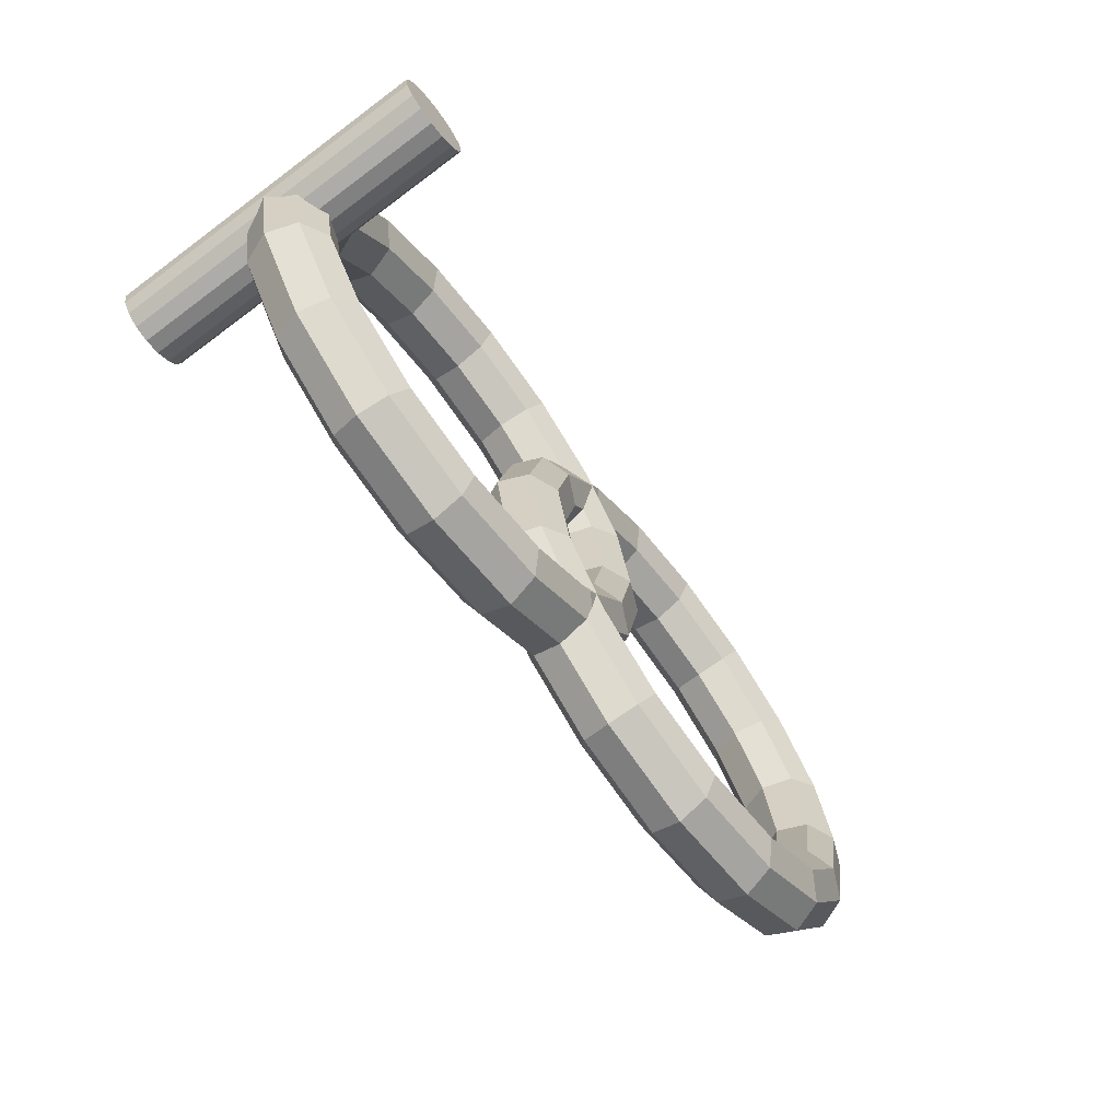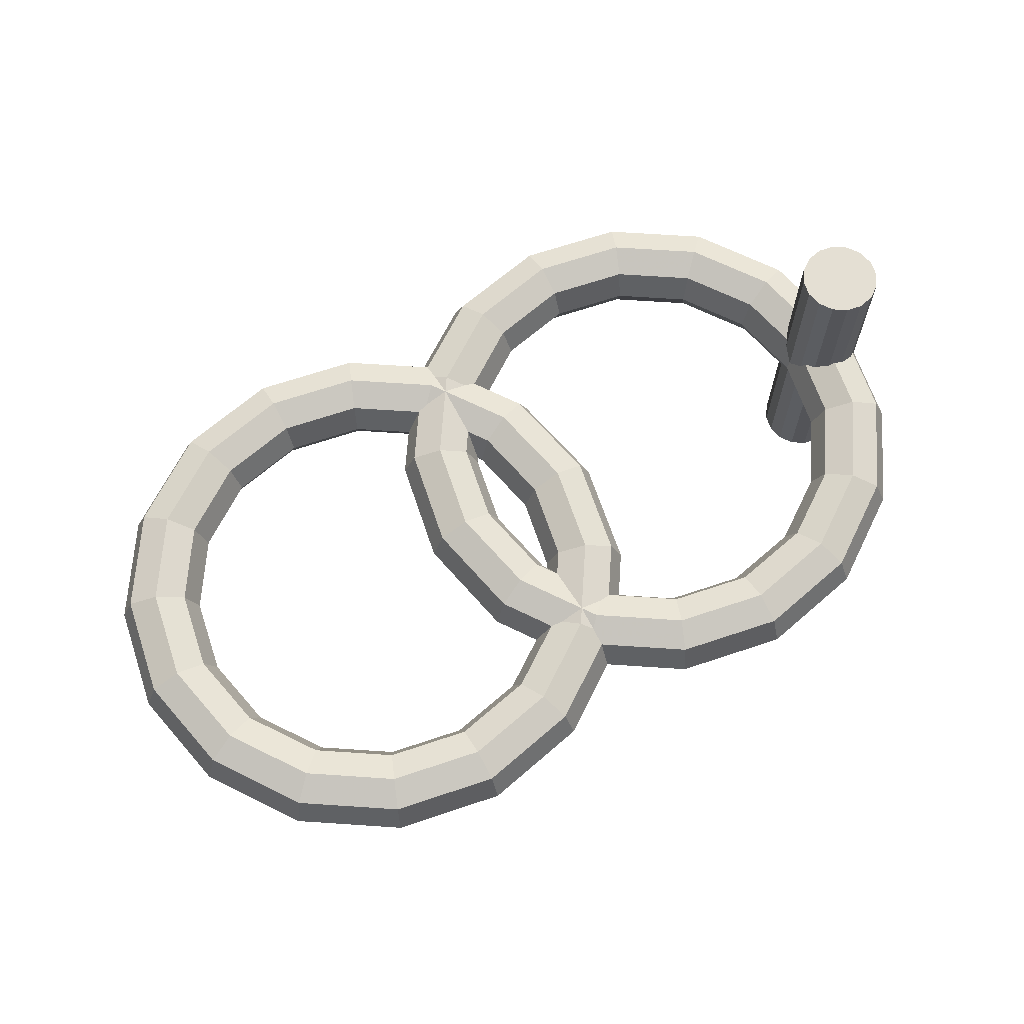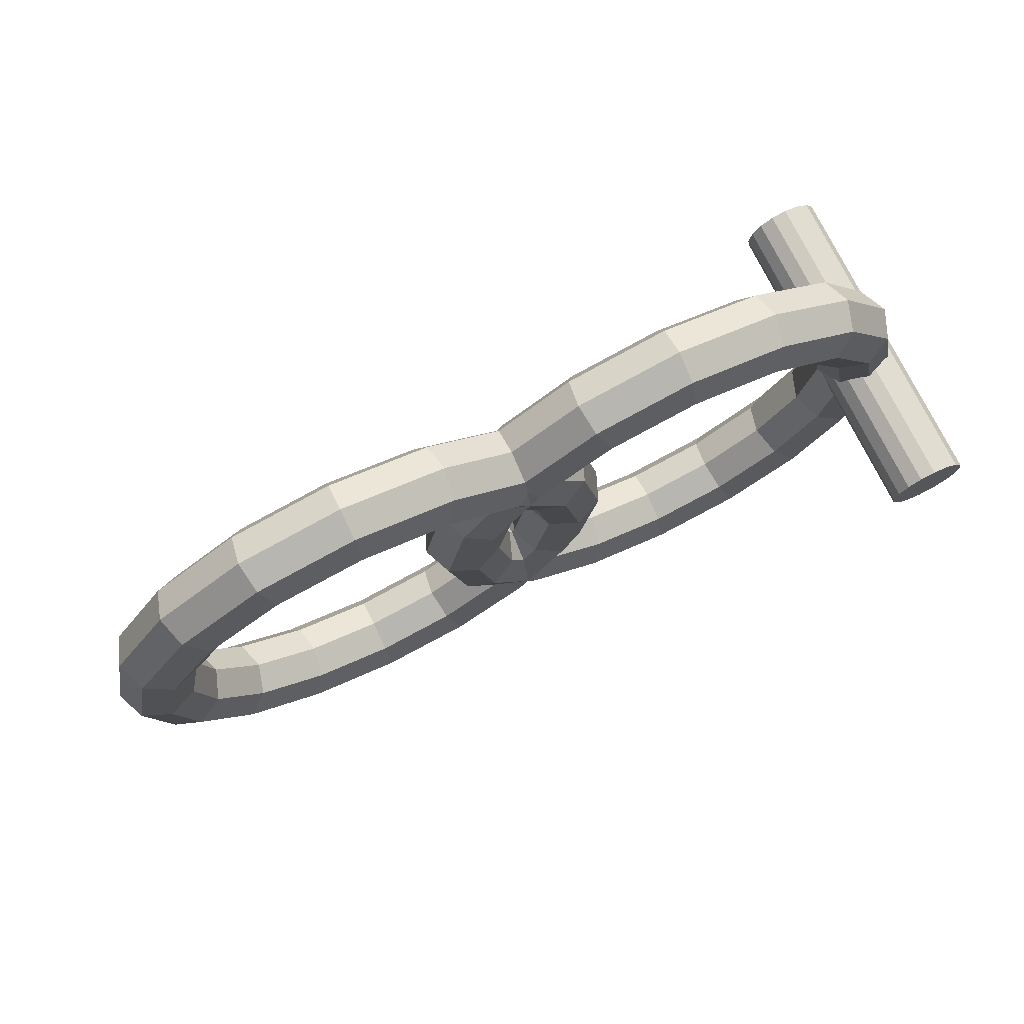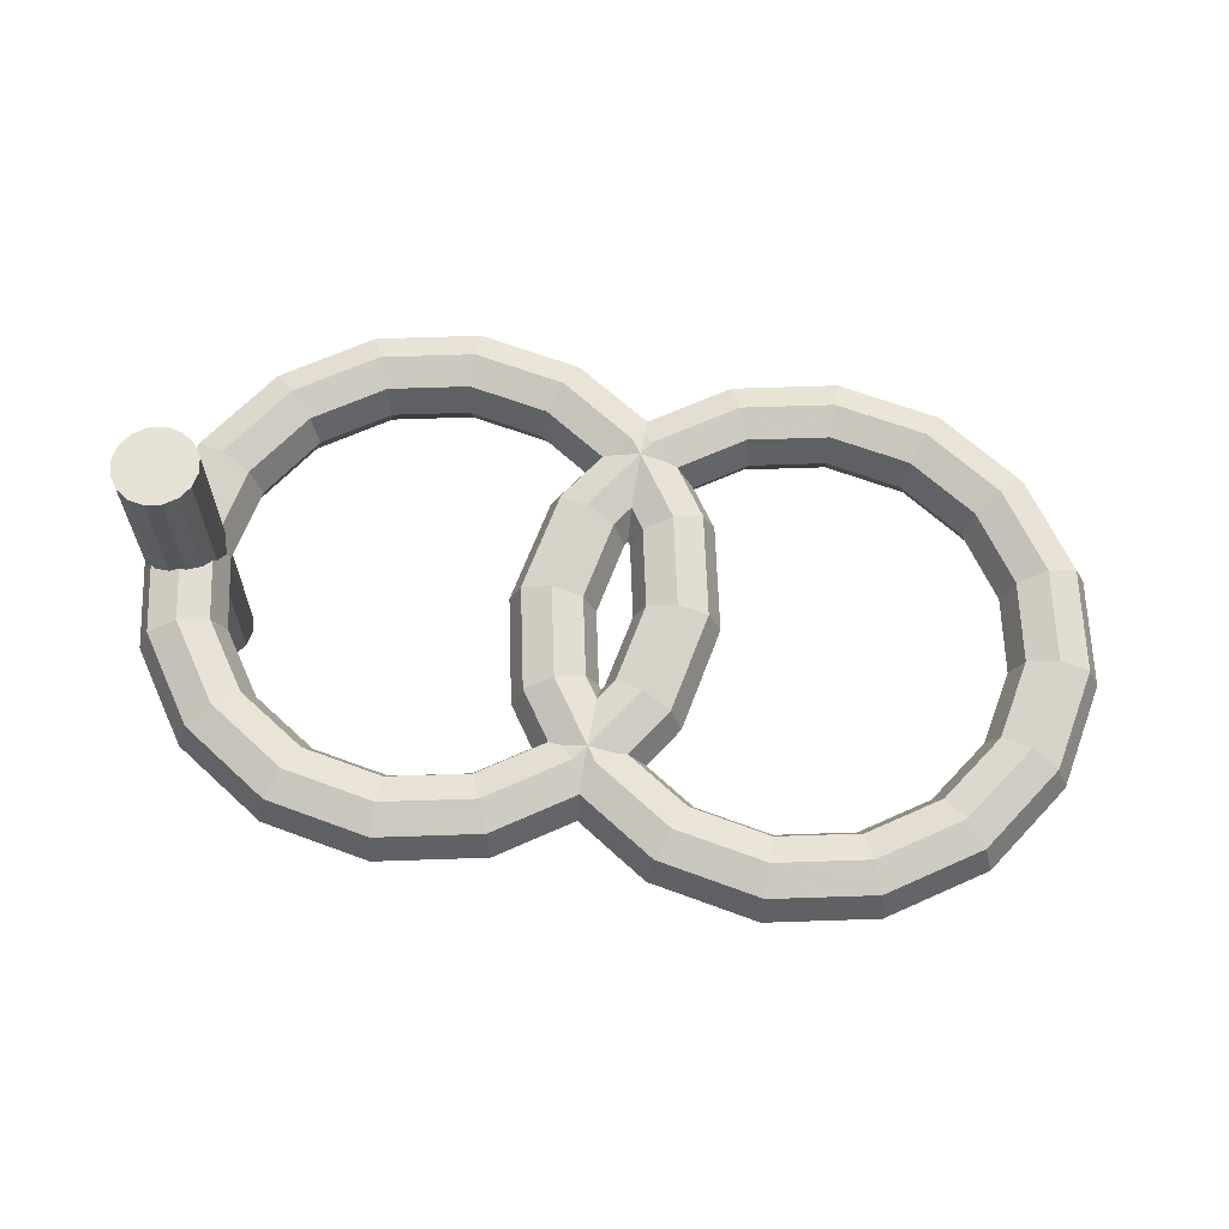
<metadata>
{"format":"obj","ext":"obj","renderer":"f3d","projection":"perspective","resolution":1024,"background":"white","views":[{"elev":-69.2,"azim":-53.2,"up":"+Z"},{"elev":66.5,"azim":150.1,"up":"+Y"},{"elev":73.9,"azim":154.0,"up":"+Z"},{"elev":64.5,"azim":9.3,"up":"+Y"}]}
</metadata>
<code>
v -1.182 1 -0
v -1.2 1 0.09261
v -1.253 1 0.1711
v -1.331 1 0.2236
v -1.424 1 0.242
v -1.517 1 0.2236
v -1.595 1 0.1711
v -1.648 1 0.09261
v -1.666 1 0
v -1.648 1 -0.09261
v -1.595 1 -0.1711
v -1.517 1 -0.2236
v -1.424 1 -0.242
v -1.331 1 -0.2236
v -1.253 1 -0.1711
v -1.2 1 -0.09261
v -1.182 -1 -0
v -1.2 -1 0.09261
v -1.253 -1 0.1711
v -1.331 -1 0.2236
v -1.424 -1 0.242
v -1.517 -1 0.2236
v -1.595 -1 0.1711
v -1.648 -1 0.09261
v -1.666 -1 0
v -1.648 -1 -0.09261
v -1.595 -1 -0.1711
v -1.517 -1 -0.2236
v -1.424 -1 -0.242
v -1.331 -1 -0.2236
v -1.253 -1 -0.1711
v -1.2 -1 -0.09261
v 1.664 0 0
v 1.538 0 0.6369
v 1.177 0 1.177
v 0.6369 0 1.538
v 0 0 1.664
v -0.6369 0 1.538
v -1.177 0 1.177
v -1.538 0 0.6369
v -1.664 0 0
v -1.538 0 -0.6369
v -1.177 0 -1.177
v -0.6369 0 -1.538
v -0 0 -1.664
v 0.6369 0 -1.538
v 1.177 0 -1.177
v 1.538 0 -0.6369
v 1.591 0.1768 0
v 1.47 0.1768 0.6088
v 1.125 0.1768 1.125
v 0.6088 0.1768 1.47
v 0 0.1768 1.591
v -0.6088 0.1768 1.47
v -1.125 0.1768 1.125
v -1.47 0.1768 0.6088
v -1.591 0.1768 0
v -1.47 0.1768 -0.6088
v -1.125 0.1768 -1.125
v -0.6088 0.1768 -1.47
v -0 0.1768 -1.591
v 0.6088 0.1768 -1.47
v 1.125 0.1768 -1.125
v 1.47 0.1768 -0.6088
v 1.414 0.25 0
v 1.307 0.25 0.5412
v 1 0.25 1
v 0.5412 0.25 1.307
v 0 0.25 1.414
v -0.5412 0.25 1.307
v -1 0.25 1
v -1.307 0.25 0.5412
v -1.414 0.25 0
v -1.307 0.25 -0.5412
v -1 0.25 -1
v -0.5412 0.25 -1.307
v -0 0.25 -1.414
v 0.5412 0.25 -1.307
v 1 0.25 -1
v 1.307 0.25 -0.5412
v 1.237 0.1768 0
v 1.143 0.1768 0.4735
v 0.875 0.1768 0.875
v 0.4735 0.1768 1.143
v 0 0.1768 1.237
v -0.4735 0.1768 1.143
v -0.875 0.1768 0.875
v -1.143 0.1768 0.4735
v -1.237 0.1768 0
v -1.143 0.1768 -0.4735
v -0.875 0.1768 -0.875
v -0.4735 0.1768 -1.143
v -0 0.1768 -1.237
v 0.4735 0.1768 -1.143
v 0.875 0.1768 -0.875
v 1.143 0.1768 -0.4735
v 1.164 0 0
v 1.076 0 0.4455
v 0.8232 0 0.8232
v 0.4455 0 1.076
v 0 0 1.164
v -0.4455 0 1.076
v -0.8232 0 0.8232
v -1.076 0 0.4455
v -1.164 0 0
v -1.076 0 -0.4455
v -0.8232 0 -0.8232
v -0.4455 0 -1.076
v -0 0 -1.164
v 0.4455 0 -1.076
v 0.8232 0 -0.8232
v 1.076 0 -0.4455
v 1.237 -0.1768 0
v 1.143 -0.1768 0.4735
v 0.875 -0.1768 0.875
v 0.4735 -0.1768 1.143
v 0 -0.1768 1.237
v -0.4735 -0.1768 1.143
v -0.875 -0.1768 0.875
v -1.143 -0.1768 0.4735
v -1.237 -0.1768 0
v -1.143 -0.1768 -0.4735
v -0.875 -0.1768 -0.875
v -0.4735 -0.1768 -1.143
v -0 -0.1768 -1.237
v 0.4735 -0.1768 -1.143
v 0.875 -0.1768 -0.875
v 1.143 -0.1768 -0.4735
v 1.414 -0.25 0
v 1.307 -0.25 0.5412
v 1 -0.25 1
v 0.5412 -0.25 1.307
v 0 -0.25 1.414
v -0.5412 -0.25 1.307
v -1 -0.25 1
v -1.307 -0.25 0.5412
v -1.414 -0.25 0
v -1.307 -0.25 -0.5412
v -1 -0.25 -1
v -0.5412 -0.25 -1.307
v -0 -0.25 -1.414
v 0.5412 -0.25 -1.307
v 1 -0.25 -1
v 1.307 -0.25 -0.5412
v 1.591 -0.1768 0
v 1.47 -0.1768 0.6088
v 1.125 -0.1768 1.125
v 0.6088 -0.1768 1.47
v 0 -0.1768 1.591
v -0.6088 -0.1768 1.47
v -1.125 -0.1768 1.125
v -1.47 -0.1768 0.6088
v -1.591 -0.1768 0
v -1.47 -0.1768 -0.6088
v -1.125 -0.1768 -1.125
v -0.6088 -0.1768 -1.47
v -0 -0.1768 -1.591
v 0.6088 -0.1768 -1.47
v 1.125 -0.1768 -1.125
v 1.47 -0.1768 -0.6088
v 3.783 0 0
v 3.657 0 0.6369
v 3.296 0 1.177
v 2.756 0 1.538
v 2.119 0 1.664
v 1.482 0 1.538
v 0.9423 0 1.177
v 0.5816 0 0.6369
v 0.4549 0 0
v 0.5816 0 -0.6369
v 0.9423 0 -1.177
v 1.482 0 -1.538
v 2.119 0 -1.664
v 2.756 0 -1.538
v 3.296 0 -1.177
v 3.657 0 -0.6369
v 3.71 0.1768 0
v 3.589 0.1768 0.6088
v 3.244 0.1768 1.125
v 2.728 0.1768 1.47
v 2.119 0.1768 1.591
v 1.51 0.1768 1.47
v 0.9941 0.1768 1.125
v 0.6492 0.1768 0.6088
v 0.5281 0.1768 0
v 0.6492 0.1768 -0.6088
v 0.9941 0.1768 -1.125
v 1.51 0.1768 -1.47
v 2.119 0.1768 -1.591
v 2.728 0.1768 -1.47
v 3.244 0.1768 -1.125
v 3.589 0.1768 -0.6088
v 3.533 0.25 0
v 3.426 0.25 0.5412
v 3.119 0.25 1
v 2.66 0.25 1.307
v 2.119 0.25 1.414
v 1.578 0.25 1.307
v 1.119 0.25 1
v 0.8125 0.25 0.5412
v 0.7049 0.25 0
v 0.8125 0.25 -0.5412
v 1.119 0.25 -1
v 1.578 0.25 -1.307
v 2.119 0.25 -1.414
v 2.66 0.25 -1.307
v 3.119 0.25 -1
v 3.426 0.25 -0.5412
v 3.357 0.1768 0
v 3.262 0.1768 0.4735
v 2.994 0.1768 0.875
v 2.593 0.1768 1.143
v 2.119 0.1768 1.237
v 1.646 0.1768 1.143
v 1.244 0.1768 0.875
v 0.9759 0.1768 0.4735
v 0.8817 0.1768 0
v 0.9759 0.1768 -0.4735
v 1.244 0.1768 -0.875
v 1.646 0.1768 -1.143
v 2.119 0.1768 -1.237
v 2.593 0.1768 -1.143
v 2.994 0.1768 -0.875
v 3.262 0.1768 -0.4735
v 3.283 0 0
v 3.195 0 0.4455
v 2.942 0 0.8232
v 2.565 0 1.076
v 2.119 0 1.164
v 1.674 0 1.076
v 1.296 0 0.8232
v 1.044 0 0.4455
v 0.9549 0 0
v 1.044 0 -0.4455
v 1.296 0 -0.8232
v 1.674 0 -1.076
v 2.119 0 -1.164
v 2.565 0 -1.076
v 2.942 0 -0.8232
v 3.195 0 -0.4455
v 3.357 -0.1768 0
v 3.262 -0.1768 0.4735
v 2.994 -0.1768 0.875
v 2.593 -0.1768 1.143
v 2.119 -0.1768 1.237
v 1.646 -0.1768 1.143
v 1.244 -0.1768 0.875
v 0.9759 -0.1768 0.4735
v 0.8817 -0.1768 0
v 0.9759 -0.1768 -0.4735
v 1.244 -0.1768 -0.875
v 1.646 -0.1768 -1.143
v 2.119 -0.1768 -1.237
v 2.593 -0.1768 -1.143
v 2.994 -0.1768 -0.875
v 3.262 -0.1768 -0.4735
v 3.533 -0.25 0
v 3.426 -0.25 0.5412
v 3.119 -0.25 1
v 2.66 -0.25 1.307
v 2.119 -0.25 1.414
v 1.578 -0.25 1.307
v 1.119 -0.25 1
v 0.8125 -0.25 0.5412
v 0.7049 -0.25 0
v 0.8125 -0.25 -0.5412
v 1.119 -0.25 -1
v 1.578 -0.25 -1.307
v 2.119 -0.25 -1.414
v 2.66 -0.25 -1.307
v 3.119 -0.25 -1
v 3.426 -0.25 -0.5412
v 3.71 -0.1768 0
v 3.589 -0.1768 0.6088
v 3.244 -0.1768 1.125
v 2.728 -0.1768 1.47
v 2.119 -0.1768 1.591
v 1.51 -0.1768 1.47
v 0.9941 -0.1768 1.125
v 0.6492 -0.1768 0.6088
v 0.5281 -0.1768 0
v 0.6492 -0.1768 -0.6088
v 0.9941 -0.1768 -1.125
v 1.51 -0.1768 -1.47
v 2.119 -0.1768 -1.591
v 2.728 -0.1768 -1.47
v 3.244 -0.1768 -1.125
v 3.589 -0.1768 -0.6088
f 1 16 15
f 1 15 14
f 1 14 13
f 1 13 12
f 1 12 11
f 1 11 10
f 1 10 9
f 1 9 8
f 1 8 7
f 1 7 6
f 1 6 5
f 1 5 4
f 1 4 3
f 1 3 2
f 1 17 32
f 1 32 16
f 2 18 17
f 2 17 1
f 3 19 18
f 3 18 2
f 4 20 19
f 4 19 3
f 5 21 20
f 5 20 4
f 6 22 21
f 6 21 5
f 7 23 22
f 7 22 6
f 8 24 23
f 8 23 7
f 9 25 24
f 9 24 8
f 10 26 25
f 10 25 9
f 11 27 26
f 11 26 10
f 12 28 27
f 12 27 11
f 13 29 28
f 13 28 12
f 14 30 29
f 14 29 13
f 15 31 30
f 15 30 14
f 16 32 31
f 16 31 15
f 18 19 20
f 18 20 21
f 18 21 22
f 18 22 23
f 18 23 24
f 18 24 25
f 18 25 26
f 18 26 27
f 18 27 28
f 18 28 29
f 18 29 30
f 18 30 31
f 18 31 32
f 18 32 17
f 33 49 50
f 33 50 34
f 33 145 160
f 33 160 48
f 34 50 51
f 34 51 35
f 34 146 145
f 34 145 33
f 35 51 52
f 35 52 36
f 35 147 146
f 35 146 34
f 36 52 53
f 36 53 37
f 36 148 147
f 36 147 35
f 37 53 54
f 37 54 38
f 37 149 148
f 37 148 36
f 38 54 55
f 38 55 39
f 38 150 149
f 38 149 37
f 39 55 56
f 39 56 40
f 39 151 150
f 39 150 38
f 40 56 57
f 40 57 41
f 40 152 151
f 40 151 39
f 41 57 58
f 41 58 42
f 41 153 152
f 41 152 40
f 42 58 59
f 42 59 43
f 42 154 153
f 42 153 41
f 43 59 60
f 43 60 44
f 43 155 154
f 43 154 42
f 44 60 61
f 44 61 45
f 44 156 155
f 44 155 43
f 45 61 62
f 45 62 46
f 45 157 156
f 45 156 44
f 46 62 63
f 46 63 47
f 46 158 157
f 46 157 45
f 47 63 64
f 47 64 48
f 47 159 158
f 47 158 46
f 48 64 49
f 48 49 33
f 48 160 159
f 48 159 47
f 49 65 66
f 49 66 50
f 50 66 67
f 50 67 51
f 51 67 68
f 51 68 52
f 52 68 69
f 52 69 53
f 53 69 70
f 53 70 54
f 54 70 71
f 54 71 55
f 55 71 72
f 55 72 56
f 56 72 73
f 56 73 57
f 57 73 74
f 57 74 58
f 58 74 75
f 58 75 59
f 59 75 76
f 59 76 60
f 60 76 77
f 60 77 61
f 61 77 78
f 61 78 62
f 62 78 79
f 62 79 63
f 63 79 80
f 63 80 64
f 64 80 65
f 64 65 49
f 65 81 82
f 65 82 66
f 66 82 83
f 66 83 67
f 67 83 84
f 67 84 68
f 68 84 85
f 68 85 69
f 69 85 86
f 69 86 70
f 70 86 87
f 70 87 71
f 71 87 88
f 71 88 72
f 72 88 89
f 72 89 73
f 73 89 90
f 73 90 74
f 74 90 91
f 74 91 75
f 75 91 92
f 75 92 76
f 76 92 93
f 76 93 77
f 77 93 94
f 77 94 78
f 78 94 95
f 78 95 79
f 79 95 96
f 79 96 80
f 80 96 81
f 80 81 65
f 81 97 98
f 81 98 82
f 82 98 99
f 82 99 83
f 83 99 100
f 83 100 84
f 84 100 101
f 84 101 85
f 85 101 102
f 85 102 86
f 86 102 103
f 86 103 87
f 87 103 104
f 87 104 88
f 88 104 105
f 88 105 89
f 89 105 106
f 89 106 90
f 90 106 107
f 90 107 91
f 91 107 108
f 91 108 92
f 92 108 109
f 92 109 93
f 93 109 110
f 93 110 94
f 94 110 111
f 94 111 95
f 95 111 112
f 95 112 96
f 96 112 97
f 96 97 81
f 97 113 114
f 97 114 98
f 98 114 115
f 98 115 99
f 99 115 116
f 99 116 100
f 100 116 117
f 100 117 101
f 101 117 118
f 101 118 102
f 102 118 119
f 102 119 103
f 103 119 120
f 103 120 104
f 104 120 121
f 104 121 105
f 105 121 122
f 105 122 106
f 106 122 123
f 106 123 107
f 107 123 124
f 107 124 108
f 108 124 125
f 108 125 109
f 109 125 126
f 109 126 110
f 110 126 127
f 110 127 111
f 111 127 128
f 111 128 112
f 112 128 113
f 112 113 97
f 113 129 130
f 113 130 114
f 114 130 131
f 114 131 115
f 115 131 132
f 115 132 116
f 116 132 133
f 116 133 117
f 117 133 134
f 117 134 118
f 118 134 135
f 118 135 119
f 119 135 136
f 119 136 120
f 120 136 137
f 120 137 121
f 121 137 138
f 121 138 122
f 122 138 139
f 122 139 123
f 123 139 140
f 123 140 124
f 124 140 141
f 124 141 125
f 125 141 142
f 125 142 126
f 126 142 143
f 126 143 127
f 127 143 144
f 127 144 128
f 128 144 129
f 128 129 113
f 129 145 146
f 129 146 130
f 130 146 147
f 130 147 131
f 131 147 148
f 131 148 132
f 132 148 149
f 132 149 133
f 133 149 150
f 133 150 134
f 134 150 151
f 134 151 135
f 135 151 152
f 135 152 136
f 136 152 153
f 136 153 137
f 137 153 154
f 137 154 138
f 138 154 155
f 138 155 139
f 139 155 156
f 139 156 140
f 140 156 157
f 140 157 141
f 141 157 158
f 141 158 142
f 142 158 159
f 142 159 143
f 143 159 160
f 143 160 144
f 144 160 145
f 144 145 129
f 161 177 178
f 161 178 162
f 161 273 288
f 161 288 176
f 162 178 179
f 162 179 163
f 162 274 273
f 162 273 161
f 163 179 180
f 163 180 164
f 163 275 274
f 163 274 162
f 164 180 181
f 164 181 165
f 164 276 275
f 164 275 163
f 165 181 182
f 165 182 166
f 165 277 276
f 165 276 164
f 166 182 183
f 166 183 167
f 166 278 277
f 166 277 165
f 167 183 184
f 167 184 168
f 167 279 278
f 167 278 166
f 168 184 185
f 168 185 169
f 168 280 279
f 168 279 167
f 169 185 186
f 169 186 170
f 169 281 280
f 169 280 168
f 170 186 187
f 170 187 171
f 170 282 281
f 170 281 169
f 171 187 188
f 171 188 172
f 171 283 282
f 171 282 170
f 172 188 189
f 172 189 173
f 172 284 283
f 172 283 171
f 173 189 190
f 173 190 174
f 173 285 284
f 173 284 172
f 174 190 191
f 174 191 175
f 174 286 285
f 174 285 173
f 175 191 192
f 175 192 176
f 175 287 286
f 175 286 174
f 176 192 177
f 176 177 161
f 176 288 287
f 176 287 175
f 177 193 194
f 177 194 178
f 178 194 195
f 178 195 179
f 179 195 196
f 179 196 180
f 180 196 197
f 180 197 181
f 181 197 198
f 181 198 182
f 182 198 199
f 182 199 183
f 183 199 200
f 183 200 184
f 184 200 201
f 184 201 185
f 185 201 202
f 185 202 186
f 186 202 203
f 186 203 187
f 187 203 204
f 187 204 188
f 188 204 205
f 188 205 189
f 189 205 206
f 189 206 190
f 190 206 207
f 190 207 191
f 191 207 208
f 191 208 192
f 192 208 193
f 192 193 177
f 193 209 210
f 193 210 194
f 194 210 211
f 194 211 195
f 195 211 212
f 195 212 196
f 196 212 213
f 196 213 197
f 197 213 214
f 197 214 198
f 198 214 215
f 198 215 199
f 199 215 216
f 199 216 200
f 200 216 217
f 200 217 201
f 201 217 218
f 201 218 202
f 202 218 219
f 202 219 203
f 203 219 220
f 203 220 204
f 204 220 221
f 204 221 205
f 205 221 222
f 205 222 206
f 206 222 223
f 206 223 207
f 207 223 224
f 207 224 208
f 208 224 209
f 208 209 193
f 209 225 226
f 209 226 210
f 210 226 227
f 210 227 211
f 211 227 228
f 211 228 212
f 212 228 229
f 212 229 213
f 213 229 230
f 213 230 214
f 214 230 231
f 214 231 215
f 215 231 232
f 215 232 216
f 216 232 233
f 216 233 217
f 217 233 234
f 217 234 218
f 218 234 235
f 218 235 219
f 219 235 236
f 219 236 220
f 220 236 237
f 220 237 221
f 221 237 238
f 221 238 222
f 222 238 239
f 222 239 223
f 223 239 240
f 223 240 224
f 224 240 225
f 224 225 209
f 225 241 242
f 225 242 226
f 226 242 243
f 226 243 227
f 227 243 244
f 227 244 228
f 228 244 245
f 228 245 229
f 229 245 246
f 229 246 230
f 230 246 247
f 230 247 231
f 231 247 248
f 231 248 232
f 232 248 249
f 232 249 233
f 233 249 250
f 233 250 234
f 234 250 251
f 234 251 235
f 235 251 252
f 235 252 236
f 236 252 253
f 236 253 237
f 237 253 254
f 237 254 238
f 238 254 255
f 238 255 239
f 239 255 256
f 239 256 240
f 240 256 241
f 240 241 225
f 241 257 258
f 241 258 242
f 242 258 259
f 242 259 243
f 243 259 260
f 243 260 244
f 244 260 261
f 244 261 245
f 245 261 262
f 245 262 246
f 246 262 263
f 246 263 247
f 247 263 264
f 247 264 248
f 248 264 265
f 248 265 249
f 249 265 266
f 249 266 250
f 250 266 267
f 250 267 251
f 251 267 268
f 251 268 252
f 252 268 269
f 252 269 253
f 253 269 270
f 253 270 254
f 254 270 271
f 254 271 255
f 255 271 272
f 255 272 256
f 256 272 257
f 256 257 241
f 257 273 274
f 257 274 258
f 258 274 275
f 258 275 259
f 259 275 276
f 259 276 260
f 260 276 277
f 260 277 261
f 261 277 278
f 261 278 262
f 262 278 279
f 262 279 263
f 263 279 280
f 263 280 264
f 264 280 281
f 264 281 265
f 265 281 282
f 265 282 266
f 266 282 283
f 266 283 267
f 267 283 284
f 267 284 268
f 268 284 285
f 268 285 269
f 269 285 286
f 269 286 270
f 270 286 287
f 270 287 271
f 271 287 288
f 271 288 272
f 272 288 273
f 272 273 257

</code>
